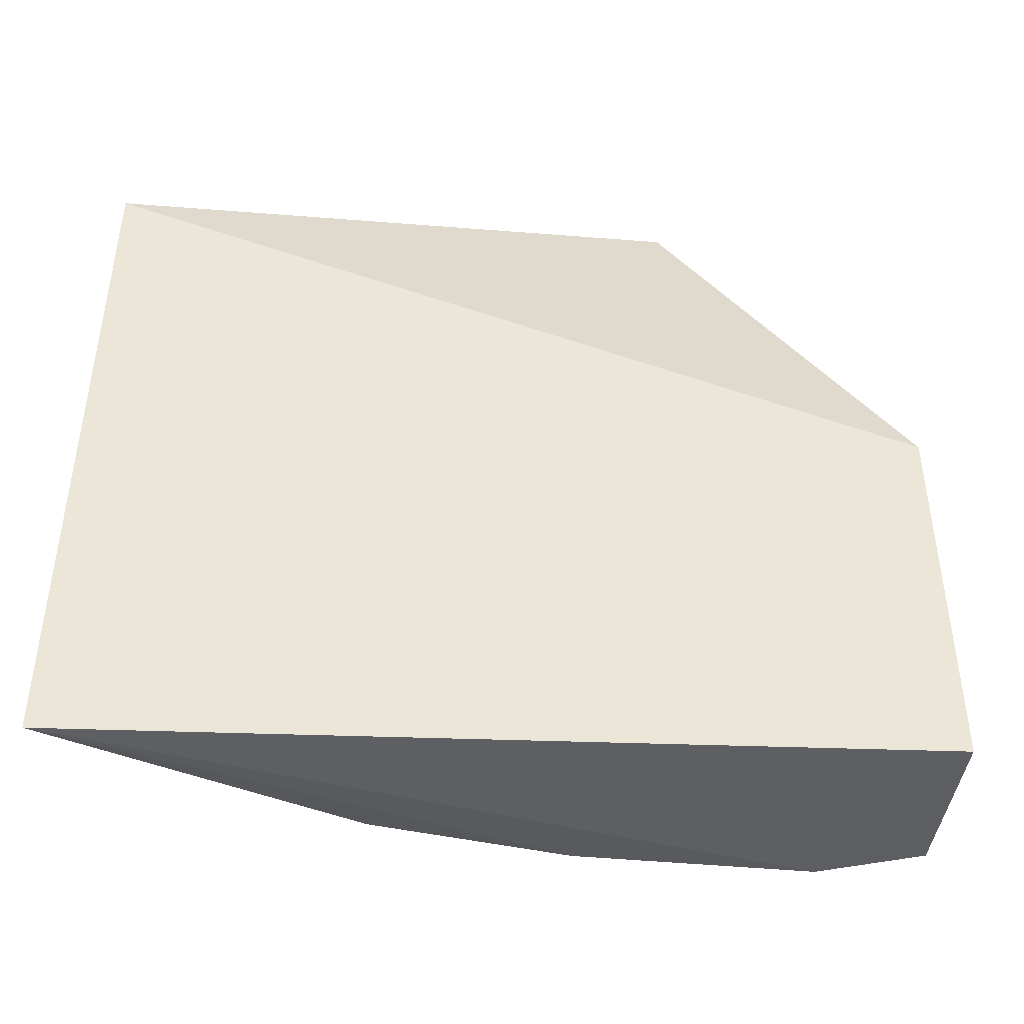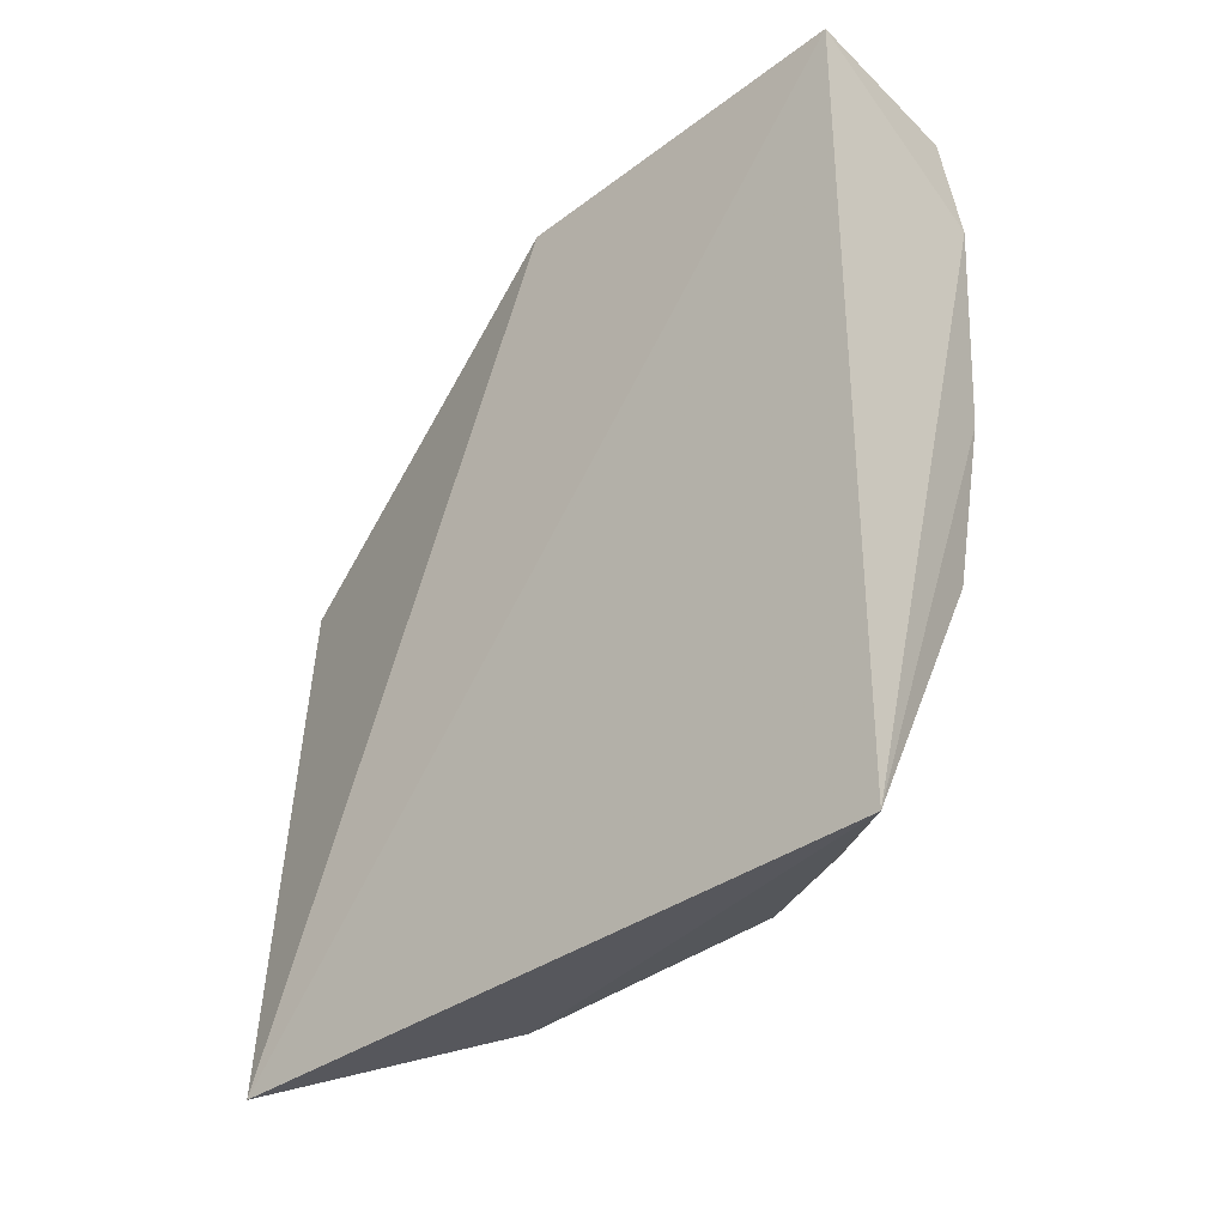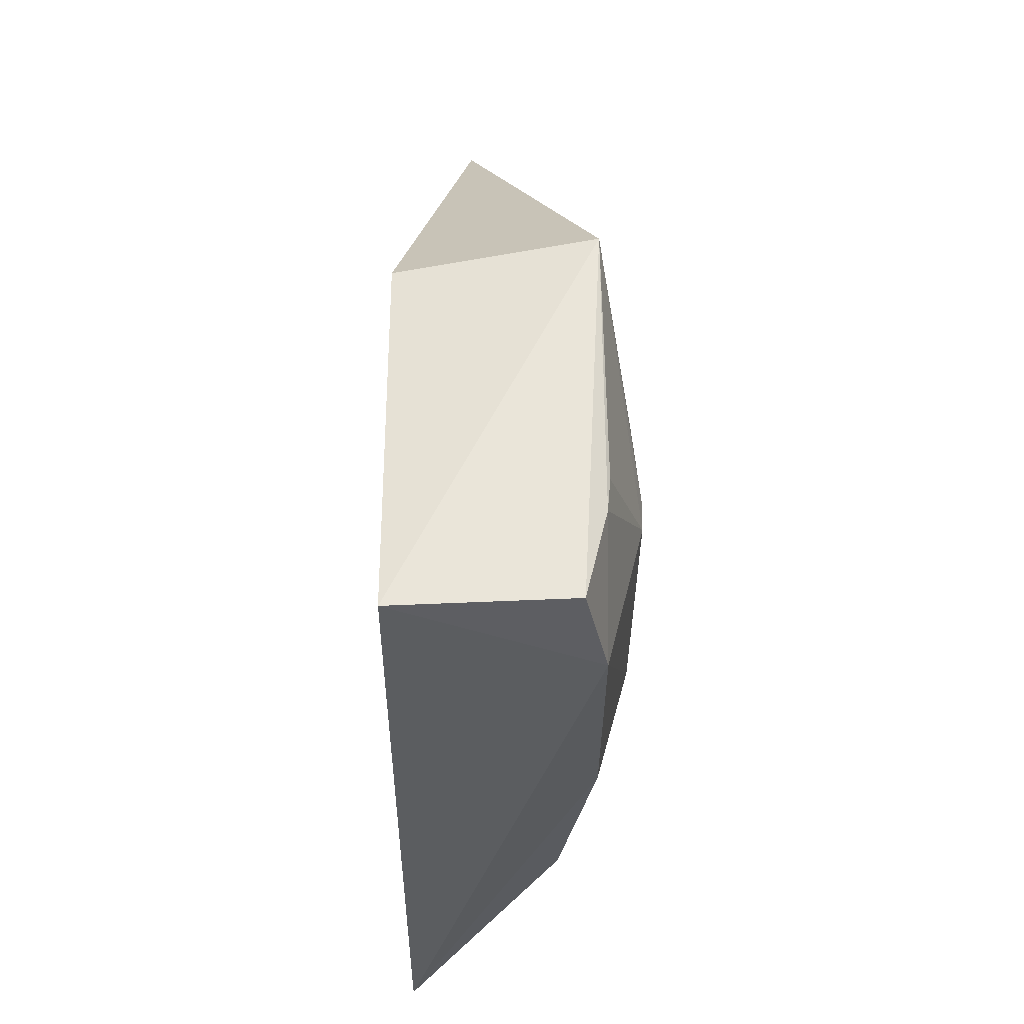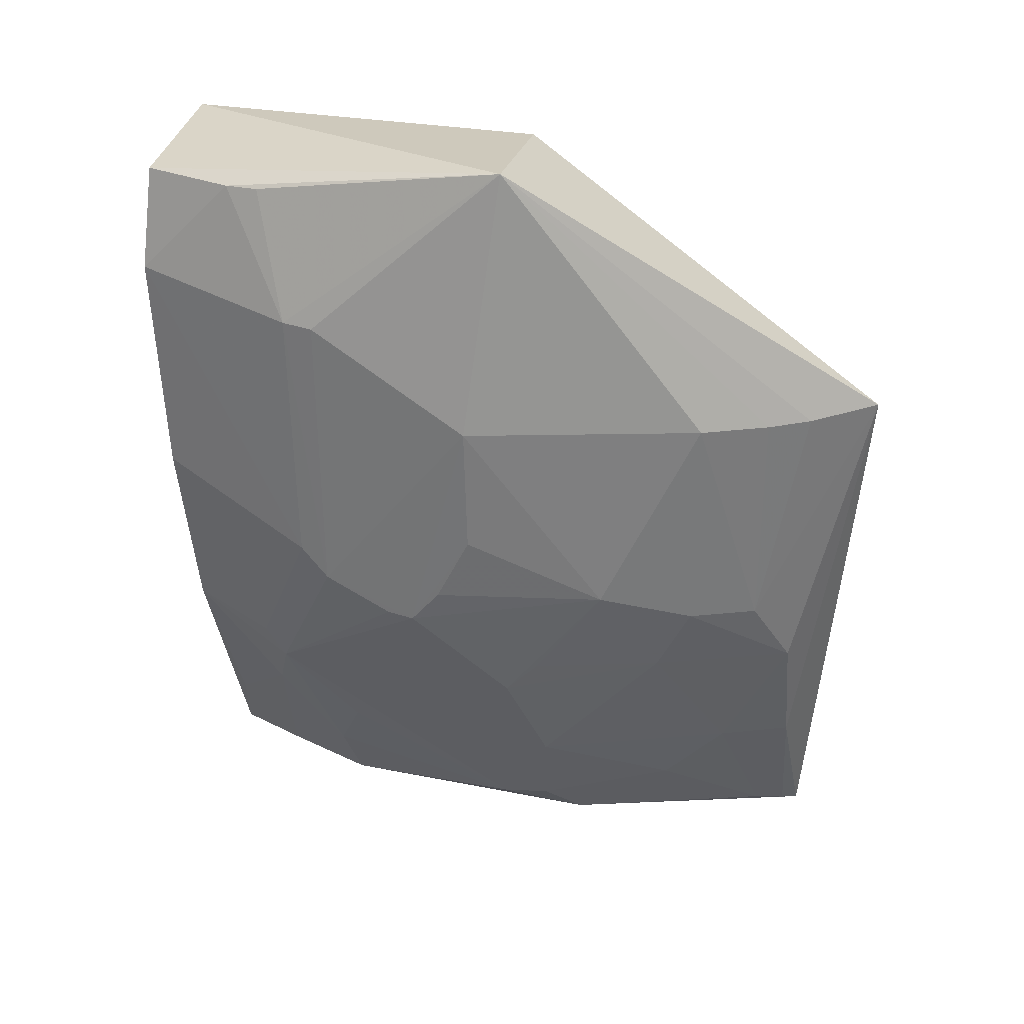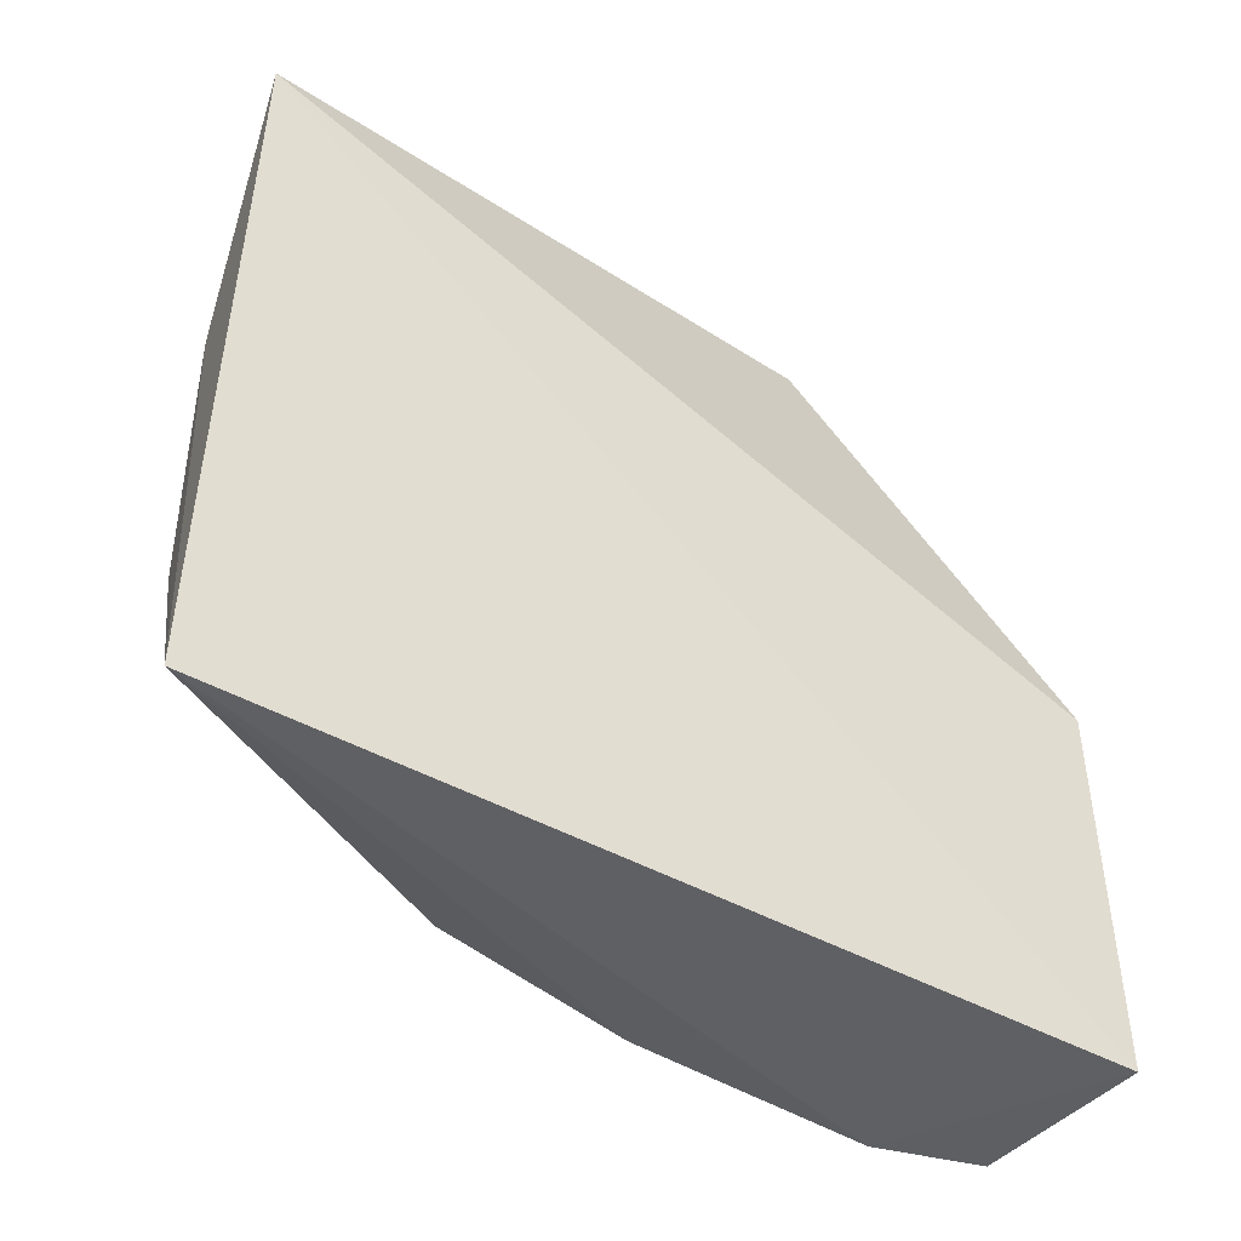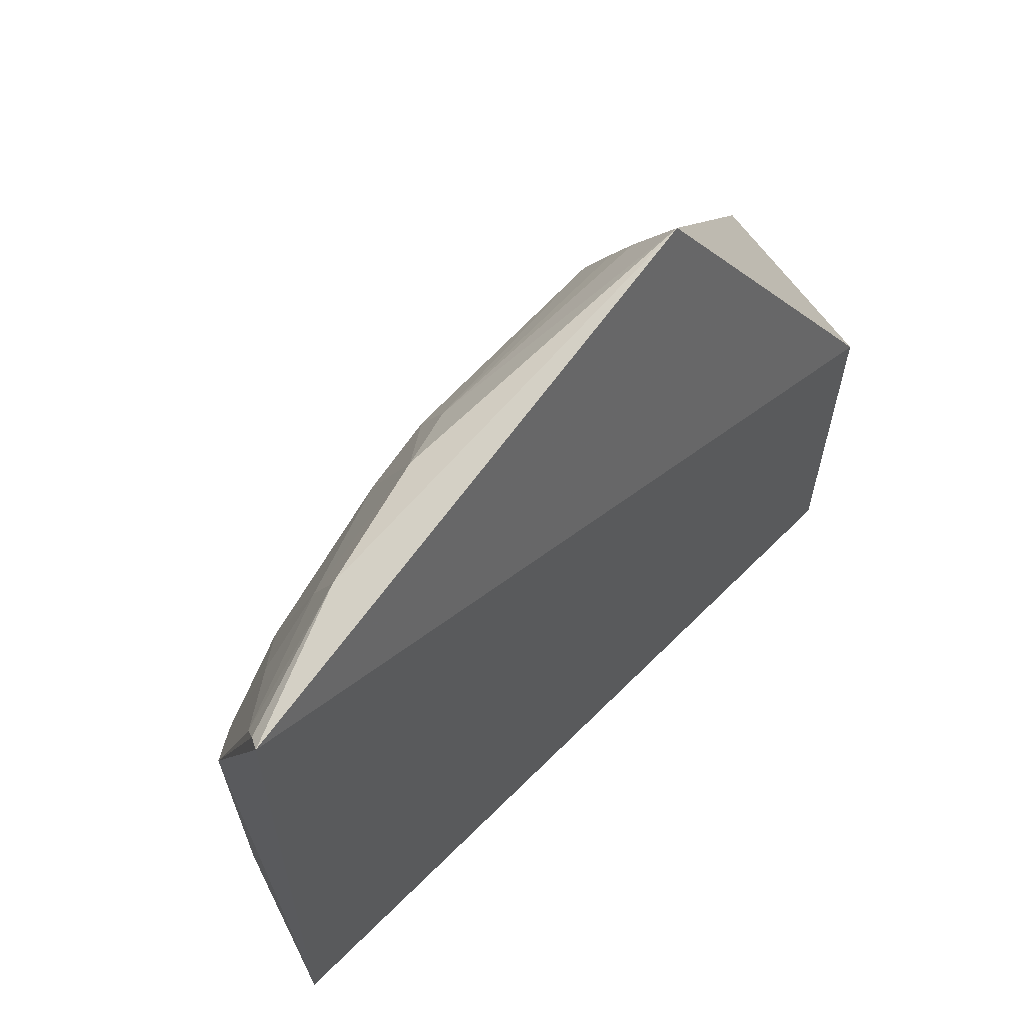
<metadata>
{"format":"obj","ext":"obj","renderer":"f3d","projection":"perspective","resolution":1024,"background":"white","views":[{"elev":-43.9,"azim":87.9,"up":"+Z"},{"elev":-35.6,"azim":134.9,"up":"+Y"},{"elev":54.1,"azim":179.8,"up":"+Y"},{"elev":29.8,"azim":-74.8,"up":"+Y"},{"elev":-46.5,"azim":58.1,"up":"+Z"},{"elev":62.5,"azim":44.7,"up":"+Z"}]}
</metadata>
<code>
v -0.251 -0.2631 0.1657
v -0.2549 -0.2647 -0.1481
v -0.2558 0.09848 -0.1486
v -0.3425 0.1107 0.02593
v -0.3595 -0.1117 -0.01375
v -0.2861 -0.00548 0.1912
v -0.3129 -0.2422 0.01988
v -0.3434 0.04939 -0.1446
v -0.2558 0.09848 0.01808
v -0.3271 -0.1088 0.1155
v -0.3444 -0.1546 -0.08657
v -0.2979 -0.2561 0.05685
v -0.361 0.03579 -0.05734
v -0.3333 0.09408 -0.1424
v -0.2983 -0.1408 0.1601
v -0.3277 -0.199 0.04493
v -0.3319 -0.0073 0.1169
v -0.2973 -0.2543 -0.06583
v -0.3269 -0.1353 -0.1374
v -0.3592 -0.08094 -0.06861
v -0.3443 0.09345 -0.08626
v -0.2817 -0.197 0.1606
v -0.3431 -0.09647 0.07474
v -0.3113 -0.2402 0.0412
v -0.3053 -0.008273 0.163
v -0.3614 -0.008158 0.01342
v -0.2814 -0.2542 -0.1094
v -0.3288 -0.1957 -0.0553
v -0.3427 -0.05102 -0.1397
v -0.3597 -0.09489 -0.05604
v -0.3604 0.03725 -0.07091
v -0.3429 0.09307 -0.1013
v -0.2656 -0.2562 0.1461
v -0.3264 -0.1389 0.1
v -0.3433 -0.1554 0.02876
v -0.316 -0.008557 0.1452
v -0.3119 -0.1103 0.1441
v -0.3591 -0.06626 0.01431
v -0.3288 -0.1794 -0.09588
v -0.3122 -0.2253 -0.07026
v -0.3446 -0.1408 -0.0963
v -0.3595 -0.11 -0.02571
v -0.296 -0.1967 0.1299
v -0.2581 -0.2595 0.159
v -0.2967 -0.2252 0.1019
v -0.3426 -0.1402 0.04367
v -0.3591 -0.09656 -0.0008531
v -0.2819 -0.2245 -0.1381
f 1 2 3
f 8 3 2
f 9 6 1
f 9 1 3
f 9 3 4
f 9 4 6
f 11 7 5
f 12 2 1
f 14 4 3
f 14 3 8
f 16 5 7
f 18 12 7
f 18 2 12
f 22 1 6
f 22 6 15
f 23 10 17
f 24 16 7
f 24 7 12
f 25 6 4
f 26 23 17
f 26 17 4
f 26 4 13
f 27 2 18
f 28 7 11
f 29 8 2
f 29 2 19
f 29 20 8
f 30 5 26
f 30 26 13
f 31 8 20
f 31 13 4
f 31 4 21
f 31 30 13
f 31 20 30
f 32 21 4
f 32 4 14
f 32 14 8
f 32 31 21
f 32 8 31
f 34 15 10
f 34 10 23
f 35 23 5
f 35 5 16
f 35 16 34
f 36 25 4
f 36 4 17
f 37 15 6
f 37 6 25
f 37 10 15
f 37 25 36
f 37 36 17
f 37 17 10
f 38 26 5
f 38 23 26
f 39 27 18
f 39 11 19
f 39 2 27
f 40 18 7
f 40 7 28
f 40 28 11
f 40 39 18
f 40 11 39
f 41 29 19
f 41 19 11
f 41 20 29
f 41 30 20
f 41 11 30
f 42 30 11
f 42 11 5
f 42 5 30
f 43 33 22
f 43 34 16
f 43 22 15
f 43 15 34
f 44 1 22
f 44 22 33
f 44 33 12
f 44 12 1
f 45 16 24
f 45 24 12
f 45 12 33
f 45 43 16
f 45 33 43
f 46 35 34
f 46 34 23
f 46 23 35
f 47 38 5
f 47 5 23
f 47 23 38
f 48 39 19
f 48 19 2
f 48 2 39

</code>
